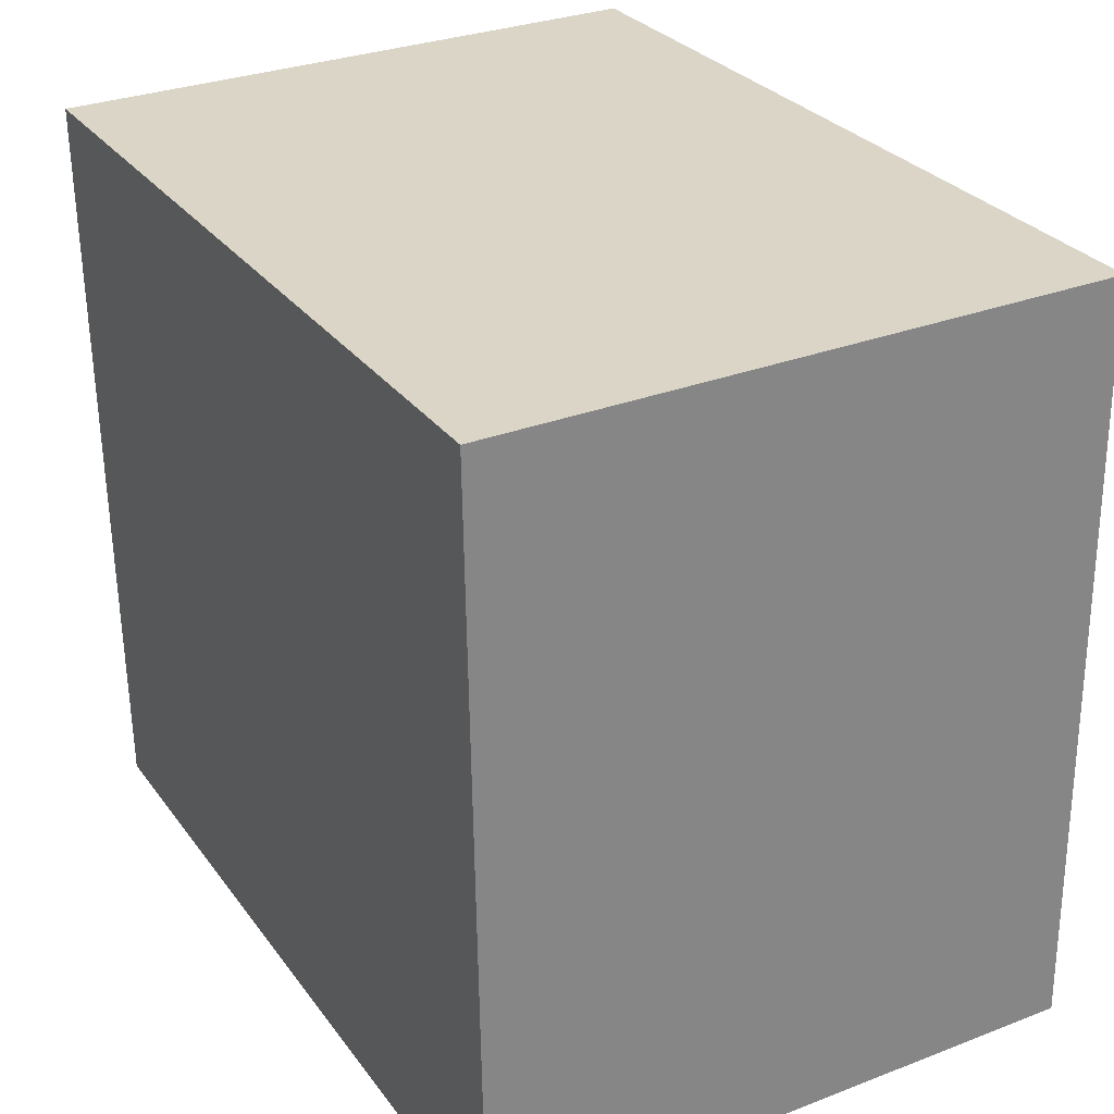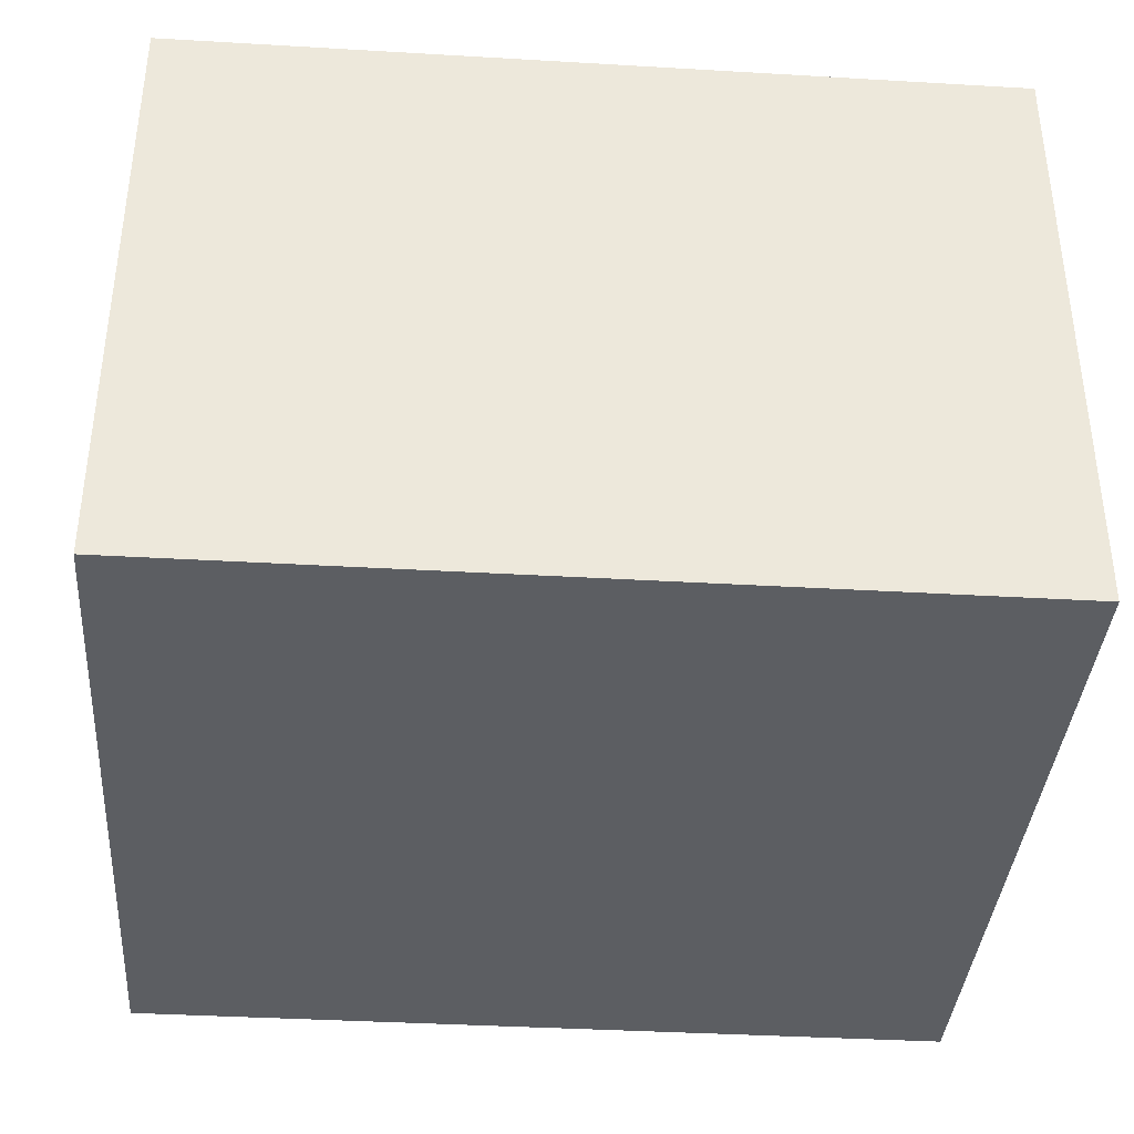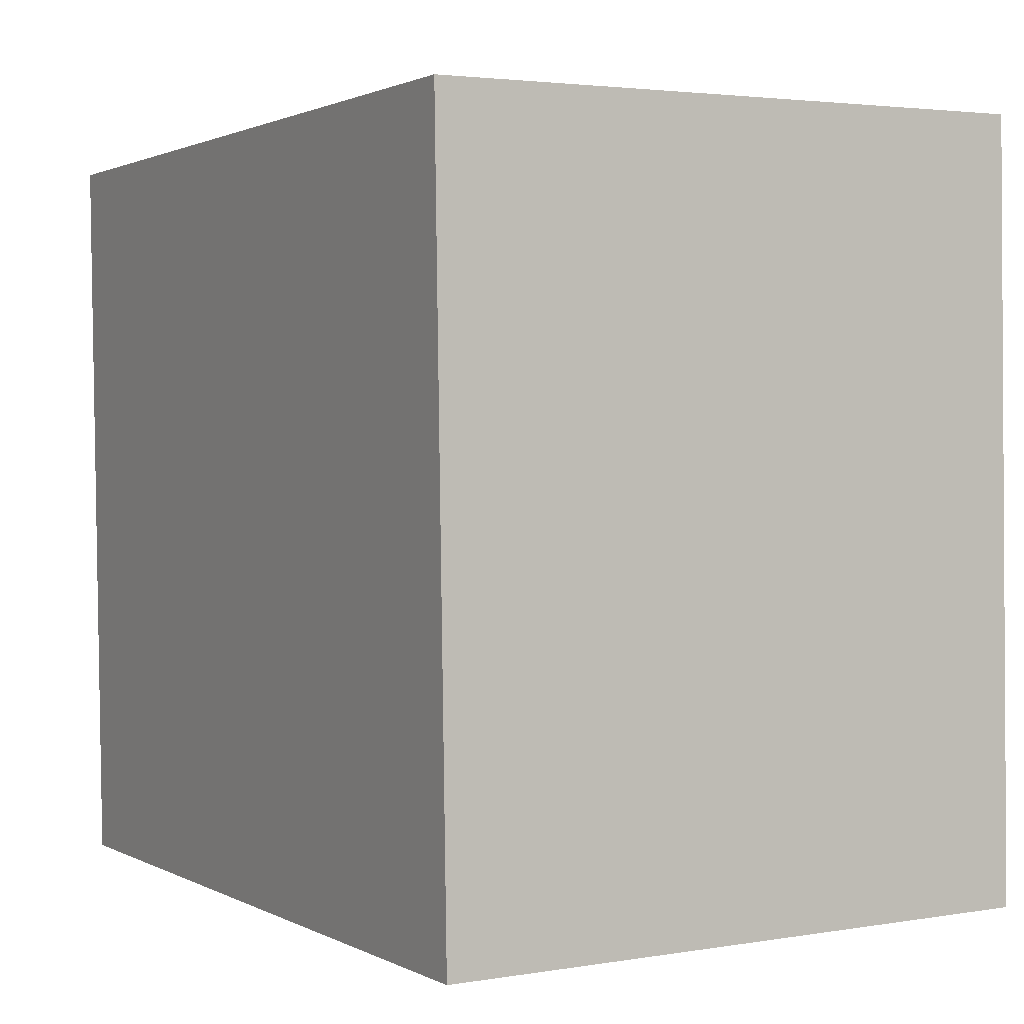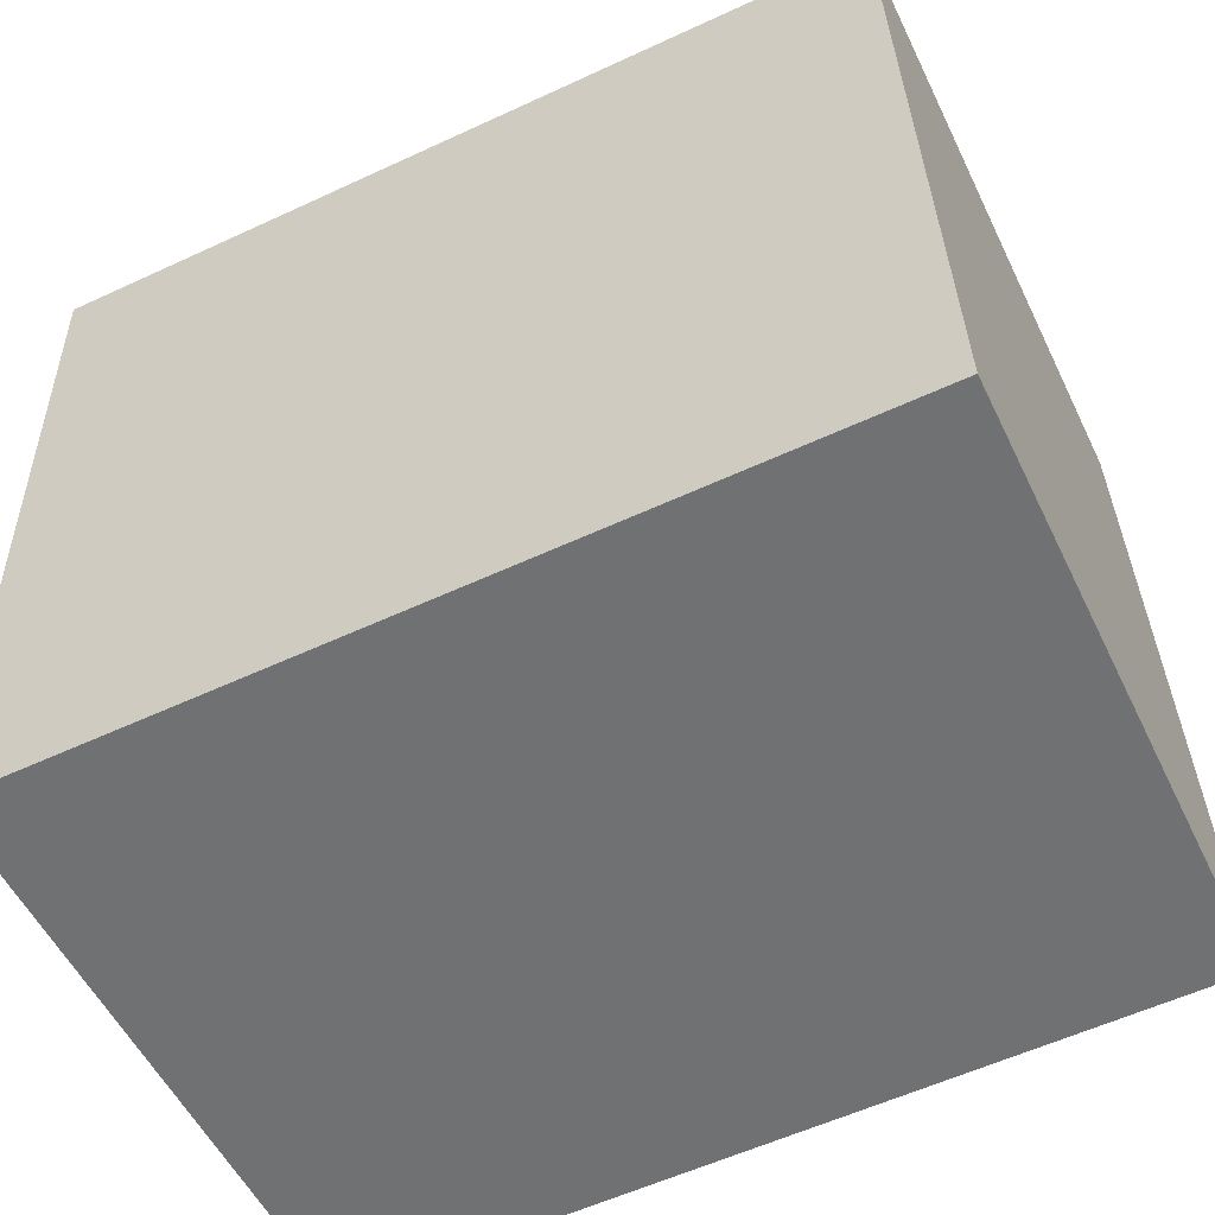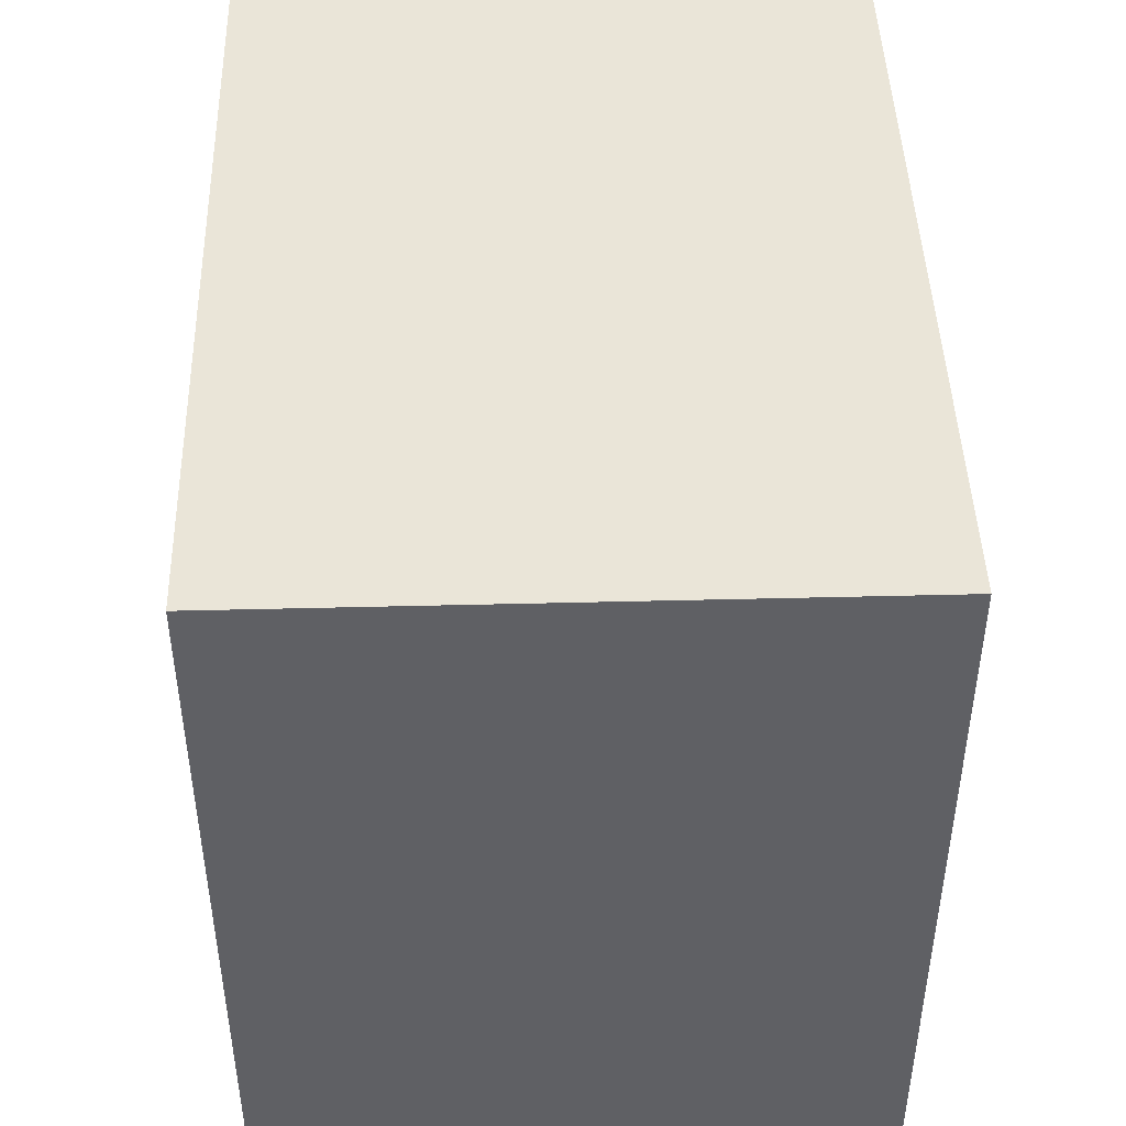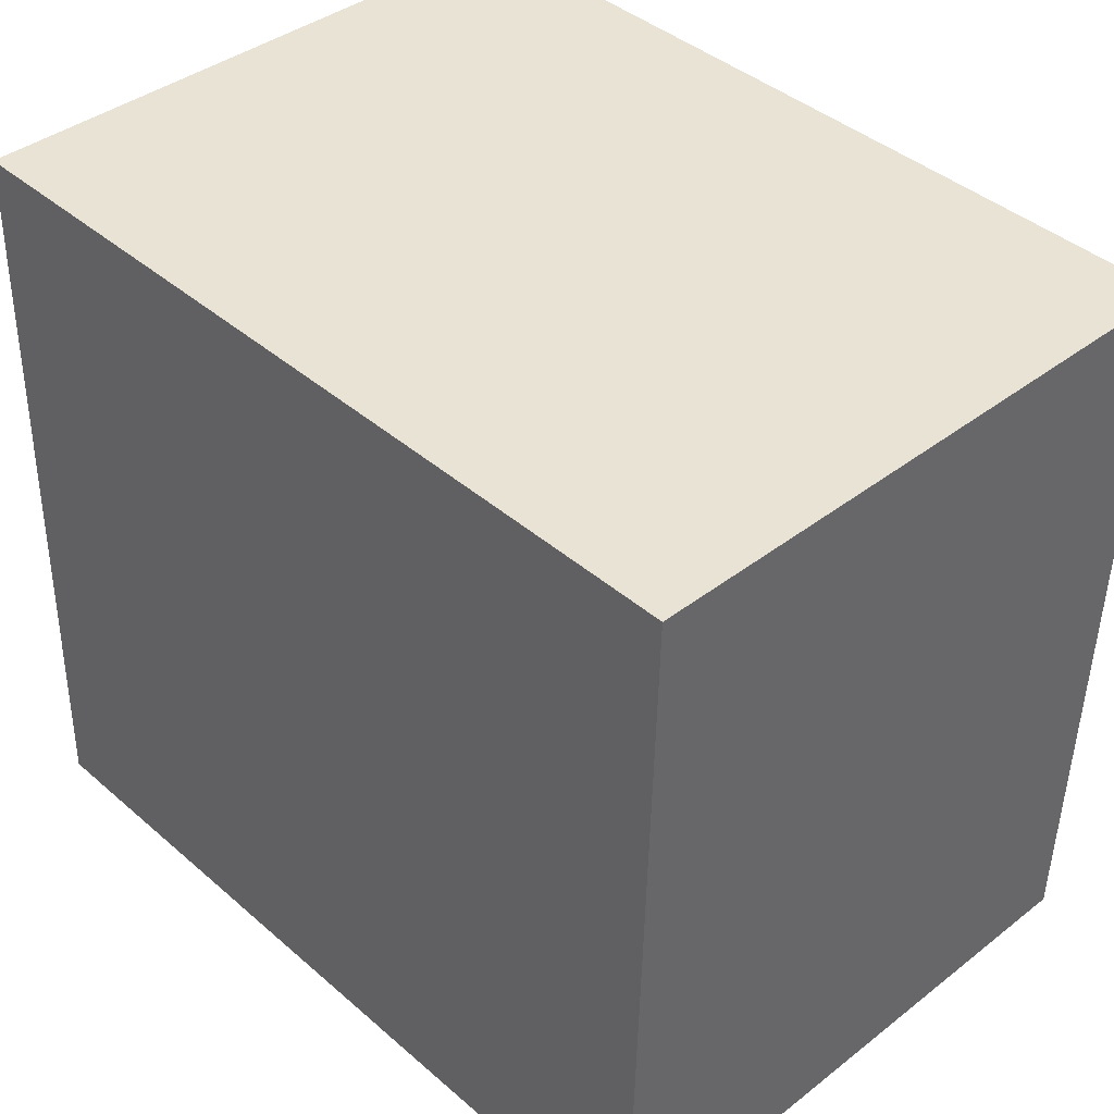
<metadata>
{"format":"obj","ext":"obj","renderer":"f3d","projection":"perspective","resolution":1024,"background":"white","views":[{"elev":30.5,"azim":-119.0,"up":"+Z"},{"elev":-37.8,"azim":177.2,"up":"+Y"},{"elev":3.1,"azim":-119.6,"up":"+Z"},{"elev":-54.5,"azim":-154.4,"up":"+Z"},{"elev":43.8,"azim":88.3,"up":"+Z"},{"elev":39.6,"azim":46.1,"up":"+Z"}]}
</metadata>
<code>
o mesh71/mesh71-geometry#mesh71-geometry
v -0.3242 0.002116 0.01115
v -0.3222 0.002116 0.009263
v -0.3222 0.002116 0.0111
v -0.3243 0.002116 0.009315
v -0.3222 0.003593 0.0111
v -0.3243 0.003593 0.009315
v -0.3222 0.003593 0.009263
v -0.3242 0.003593 0.01115
f 1 2 3
f 2 1 4
f 3 2 1
f 4 1 2
f 2 5 3
f 3 5 2
f 5 1 3
f 3 1 5
f 1 6 4
f 4 6 1
f 6 2 4
f 4 2 6
f 5 2 7
f 7 2 5
f 1 5 8
f 8 5 1
f 6 1 8
f 8 1 6
f 2 6 7
f 7 6 2
f 6 5 7
f 7 5 6
f 5 6 8
f 8 6 5

</code>
